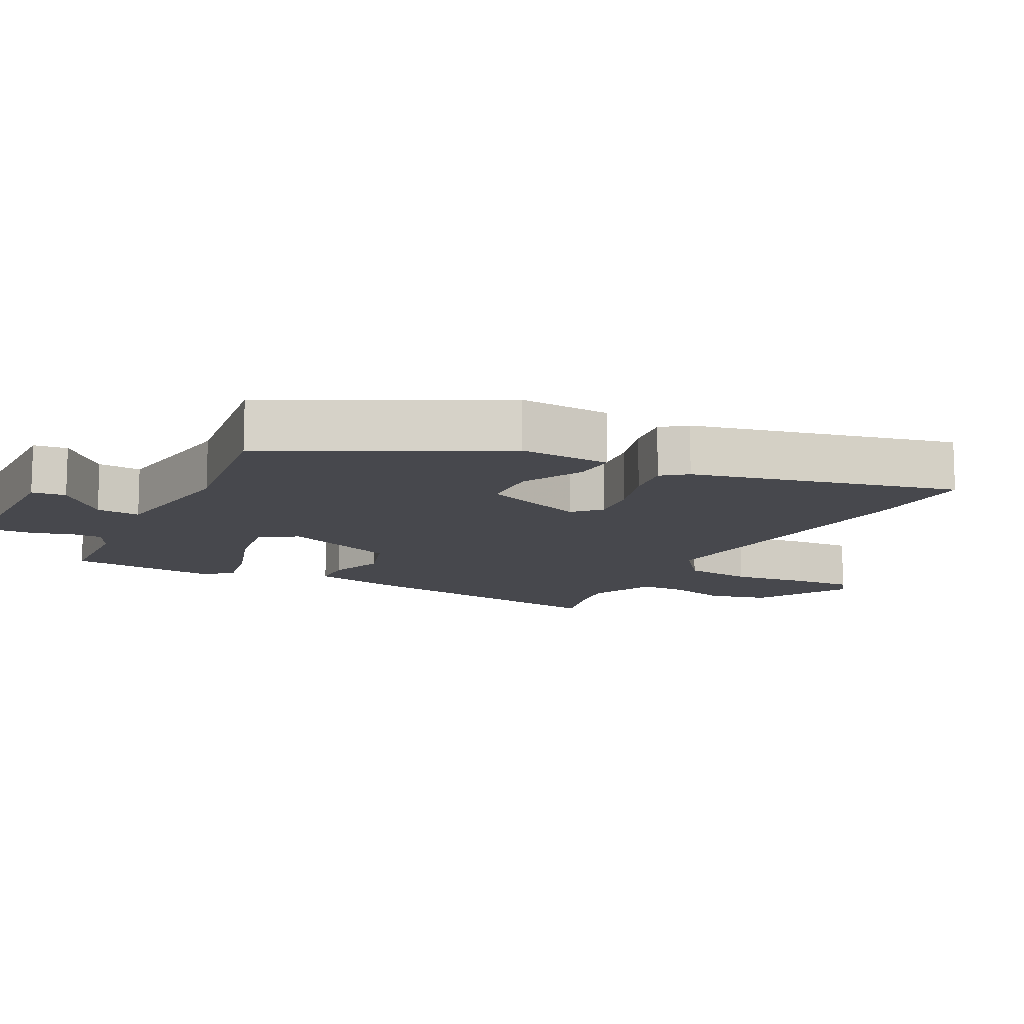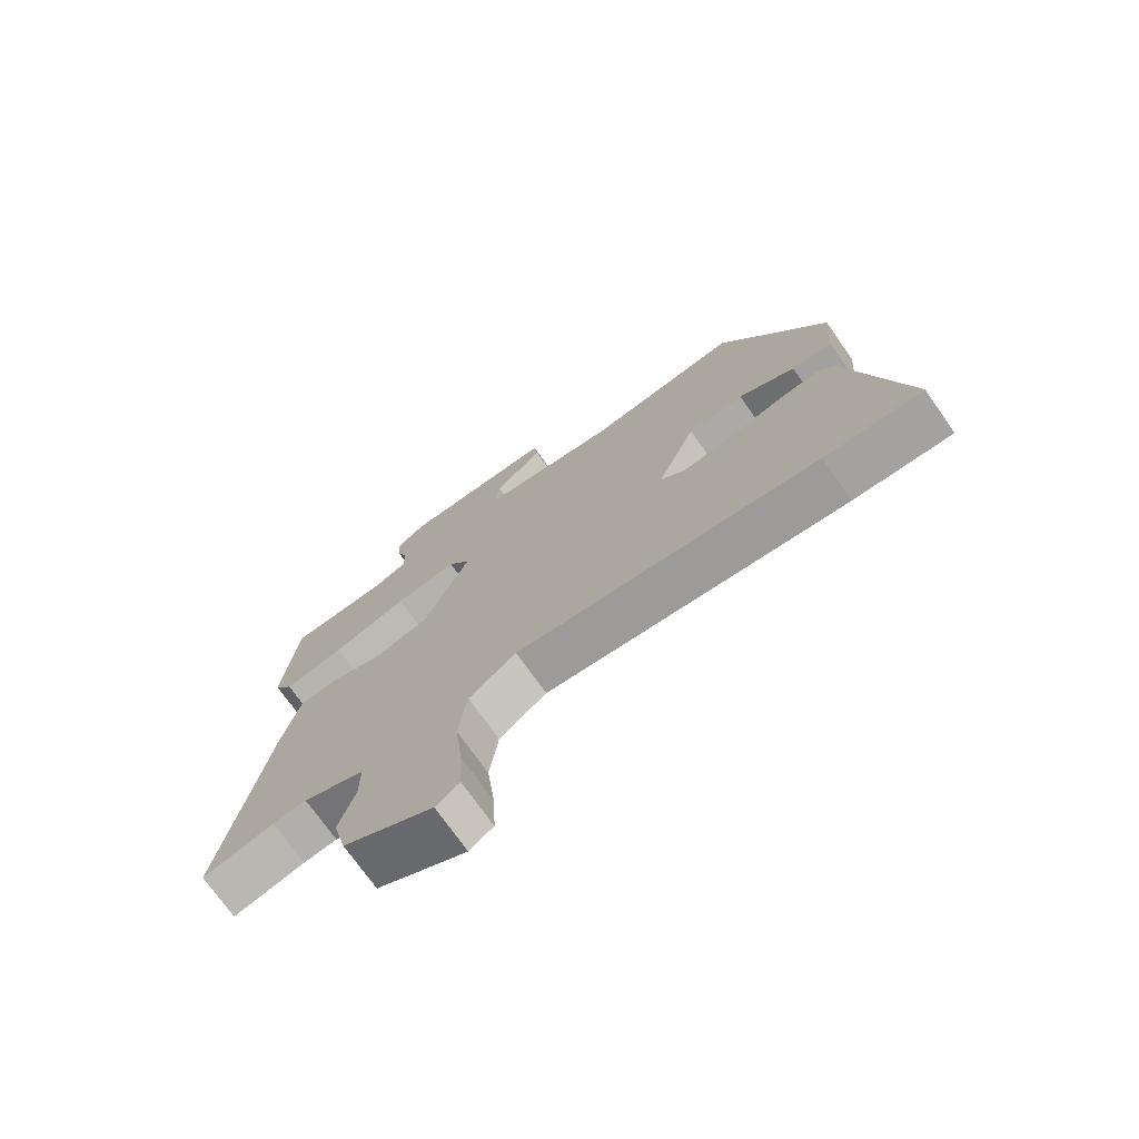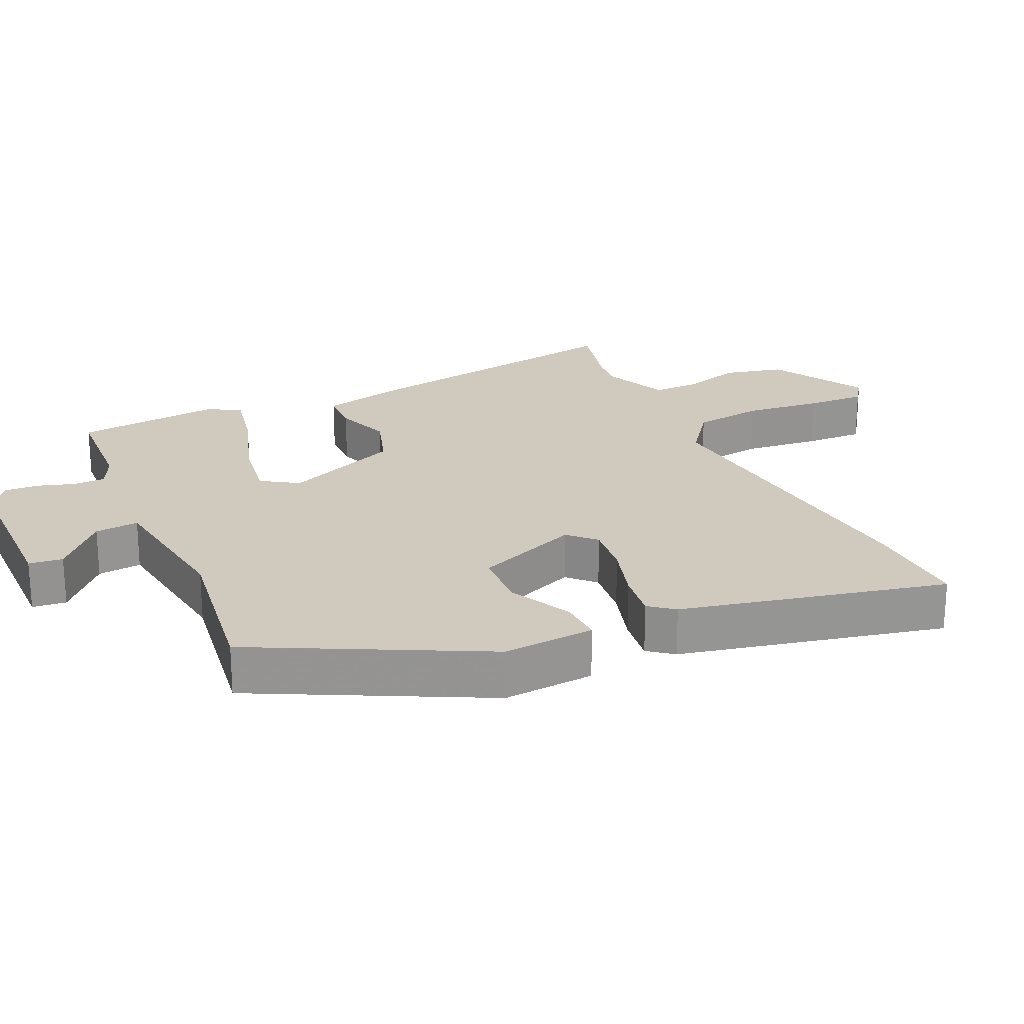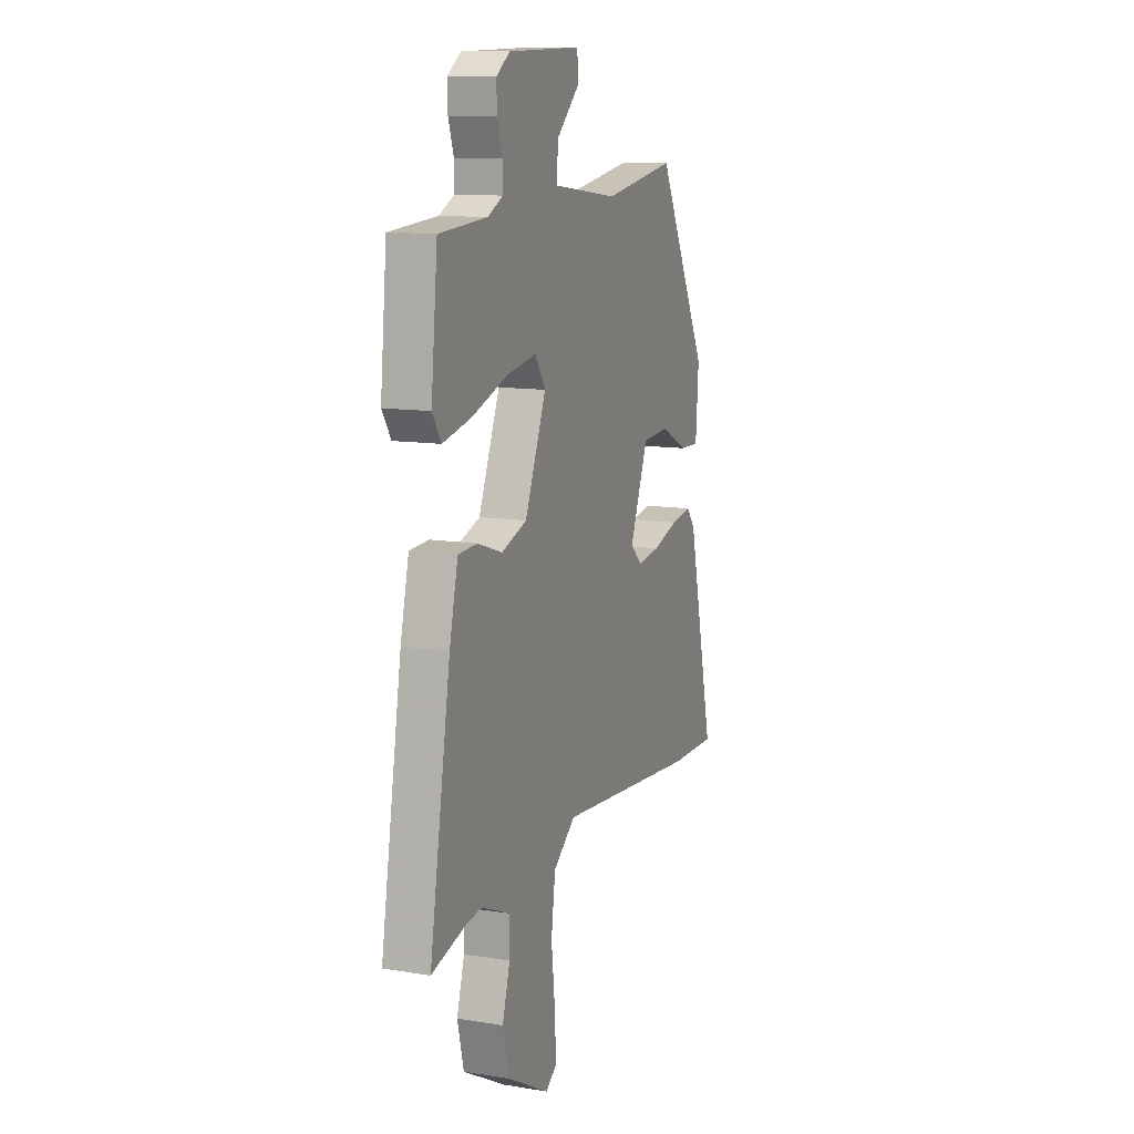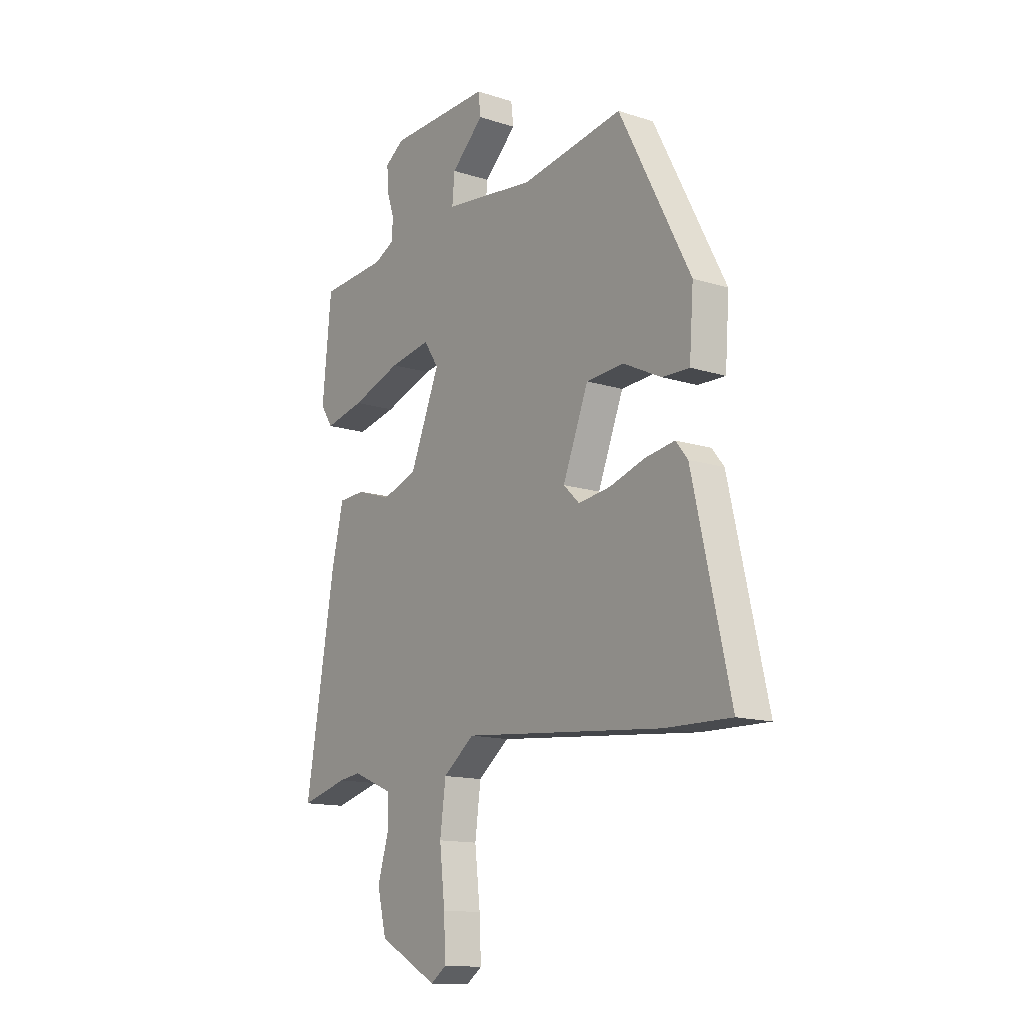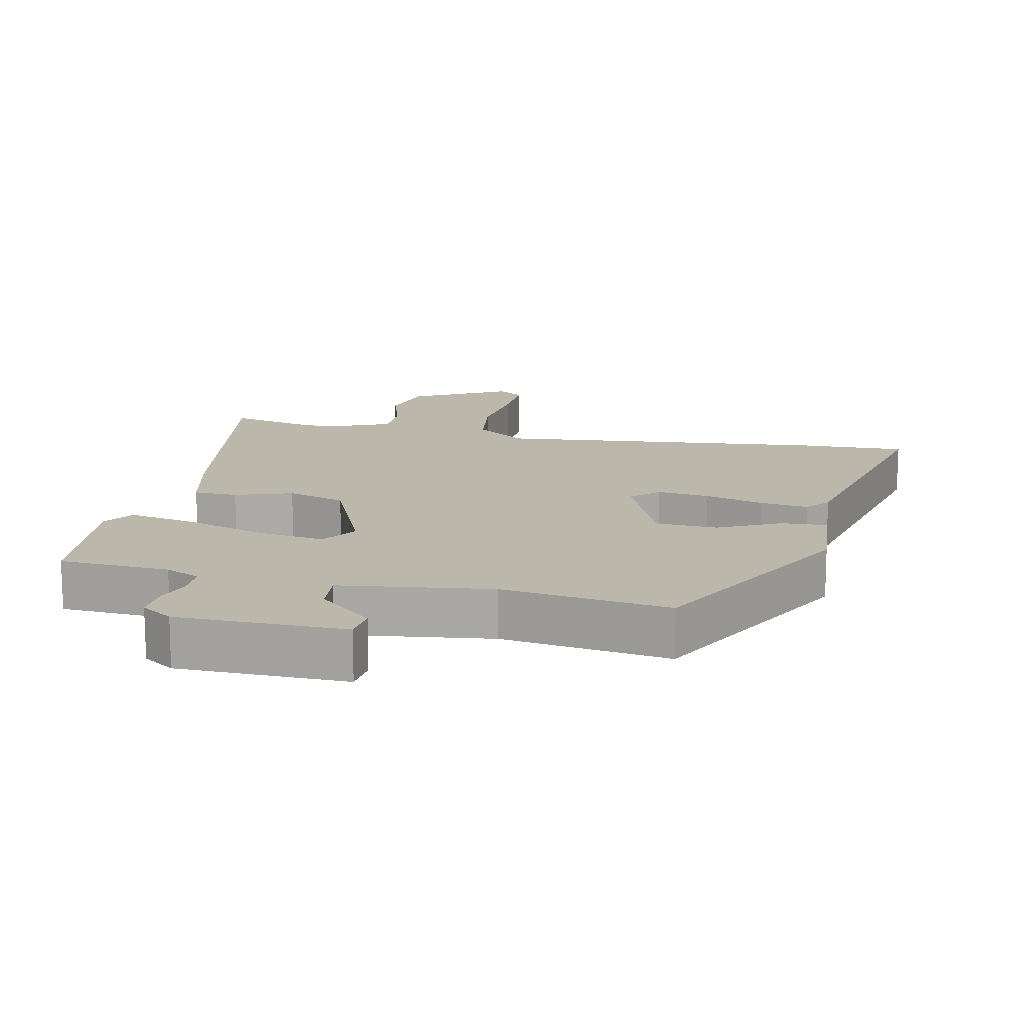
<metadata>
{"format":"obj","ext":"obj","renderer":"f3d","projection":"perspective","resolution":1024,"background":"white","views":[{"elev":-11.8,"azim":62.4,"up":"+Y"},{"elev":-73.4,"azim":35.2,"up":"+Z"},{"elev":22.8,"azim":64.7,"up":"+Y"},{"elev":11.7,"azim":-68.8,"up":"+Z"},{"elev":-13.7,"azim":54.4,"up":"+Z"},{"elev":14.5,"azim":11.6,"up":"+Y"}]}
</metadata>
<code>
v -0.452 0.07 -0.487
v -0.567 0.07 -0.517
v -0.496 0.07 -0.098
v -0.467 0.07 0.024
v -0.402 0.07 0.027
v -0.318 0.07 -0.001
v -0.232 0.07 0.028
v -0.16 0.07 0.201
v -0.196 0.07 0.255
v -0.296 0.07 0.238
v -0.417 0.07 0.197
v -0.514 0.07 0.176
v -0.544 0.07 0.222
v -0.522 0.07 0.441
v -0.36 0.07 0.452
v -0.309 0.07 0.477
v -0.309 0.07 0.525
v -0.327 0.07 0.58
v -0.329 0.07 0.631
v -0.283 0.07 0.663
v -0.036 0.07 0.669
v -0.03 0.07 0.619
v -0.109 0.07 0.546
v -0.115 0.07 0.481
v 0.107 0.07 0.454
v 0.353 0.07 0.493
v 0.525 0.07 0.163
v 0.515 0.07 0.027
v 0.449 0.07 0.029
v 0.357 0.07 0.074
v 0.266 0.07 0.068
v 0.204 0.07 -0.087
v 0.243 0.07 -0.124
v 0.32 0.07 -0.114
v 0.407 0.07 -0.087
v 0.478 0.07 -0.076
v 0.507 0.07 -0.112
v 0.597 0.07 -0.502
v 0.439 0.07 -0.499
v -0.048 0.07 -0.454
v -0.124 0.07 -0.512
v -0.138 0.07 -0.616
v -0.125 0.07 -0.73
v -0.121 0.07 -0.818
v -0.159 0.07 -0.845
v -0.303 0.07 -0.767
v -0.325 0.07 -0.678
v -0.299 0.07 -0.591
v -0.299 0.07 -0.521
v -0.398 0.07 -0.48
v -0.452 0 -0.487
v -0.567 0 -0.517
v -0.496 0 -0.098
v -0.467 0 0.024
v -0.402 0 0.027
v -0.318 0 -0.001
v -0.232 0 0.028
v -0.16 0 0.201
v -0.196 0 0.255
v -0.296 0 0.238
v -0.417 0 0.197
v -0.514 0 0.176
v -0.544 0 0.222
v -0.522 0 0.441
v -0.36 0 0.452
v -0.309 0 0.477
v -0.309 0 0.525
v -0.327 0 0.58
v -0.329 0 0.631
v -0.283 0 0.663
v -0.036 0 0.669
v -0.03 0 0.619
v -0.109 0 0.546
v -0.115 0 0.481
v 0.107 0 0.454
v 0.353 0 0.493
v 0.525 0 0.163
v 0.515 0 0.027
v 0.449 0 0.029
v 0.357 0 0.074
v 0.266 0 0.068
v 0.204 0 -0.087
v 0.243 0 -0.124
v 0.32 0 -0.114
v 0.407 0 -0.087
v 0.478 0 -0.076
v 0.507 0 -0.112
v 0.597 0 -0.502
v 0.439 0 -0.499
v -0.048 0 -0.454
v -0.124 0 -0.512
v -0.138 0 -0.616
v -0.125 0 -0.73
v -0.121 0 -0.818
v -0.159 0 -0.845
v -0.303 0 -0.767
v -0.325 0 -0.678
v -0.299 0 -0.591
v -0.299 0 -0.521
v -0.398 0 -0.48
f 46 47 48
f 45 46 48
f 44 45 48
f 43 44 48
f 42 43 48
f 41 42 48 49
f 40 41 49 50
f 38 39 40
f 37 38 40
f 36 37 40
f 35 36 40
f 34 35 40
f 33 34 40 50
f 28 29 30
f 27 28 30
f 26 27 30
f 25 26 30
f 24 25 30 31
f 21 22 23
f 20 21 23
f 19 20 23
f 18 19 23
f 17 18 23
f 16 17 23 24
f 24 31 32
f 16 24 32
f 15 16 32
f 13 14 15
f 12 13 15
f 11 12 15
f 10 11 15
f 4 5 6
f 3 4 6
f 2 3 6
f 1 2 6
f 1 6 7
f 50 1 7
f 33 50 7
f 32 33 7
f 9 10 15
f 32 7 8
f 32 8 9
f 9 15 32
f 98 97 96
f 98 96 95
f 98 95 94
f 98 94 93
f 98 93 92
f 99 98 92 91
f 100 99 91 90
f 90 89 88
f 90 88 87
f 90 87 86
f 90 86 85
f 90 85 84
f 100 90 84 83
f 80 79 78
f 80 78 77
f 80 77 76
f 80 76 75
f 81 80 75 74
f 73 72 71
f 73 71 70
f 73 70 69
f 73 69 68
f 73 68 67
f 74 73 67 66
f 82 81 74
f 82 74 66
f 82 66 65
f 65 64 63
f 65 63 62
f 65 62 61
f 65 61 60
f 56 55 54
f 56 54 53
f 56 53 52
f 56 52 51
f 57 56 51
f 57 51 100
f 57 100 83
f 57 83 82
f 65 60 59
f 58 57 82
f 59 58 82
f 82 65 59
f 1 51 52 2
f 2 52 53 3
f 3 53 54 4
f 4 54 55 5
f 5 55 56 6
f 6 56 57 7
f 7 57 58 8
f 8 58 59 9
f 9 59 60 10
f 10 60 61 11
f 11 61 62 12
f 12 62 63 13
f 13 63 64 14
f 14 64 65 15
f 15 65 66 16
f 16 66 67 17
f 17 67 68 18
f 18 68 69 19
f 19 69 70 20
f 20 70 71 21
f 21 71 72 22
f 22 72 73 23
f 23 73 74 24
f 24 74 75 25
f 25 75 76 26
f 26 76 77 27
f 27 77 78 28
f 28 78 79 29
f 29 79 80 30
f 30 80 81 31
f 31 81 82 32
f 32 82 83 33
f 33 83 84 34
f 34 84 85 35
f 35 85 86 36
f 36 86 87 37
f 37 87 88 38
f 38 88 89 39
f 39 89 90 40
f 40 90 91 41
f 41 91 92 42
f 42 92 93 43
f 43 93 94 44
f 44 94 95 45
f 45 95 96 46
f 46 96 97 47
f 47 97 98 48
f 48 98 99 49
f 49 99 100 50
f 50 100 51 1

</code>
